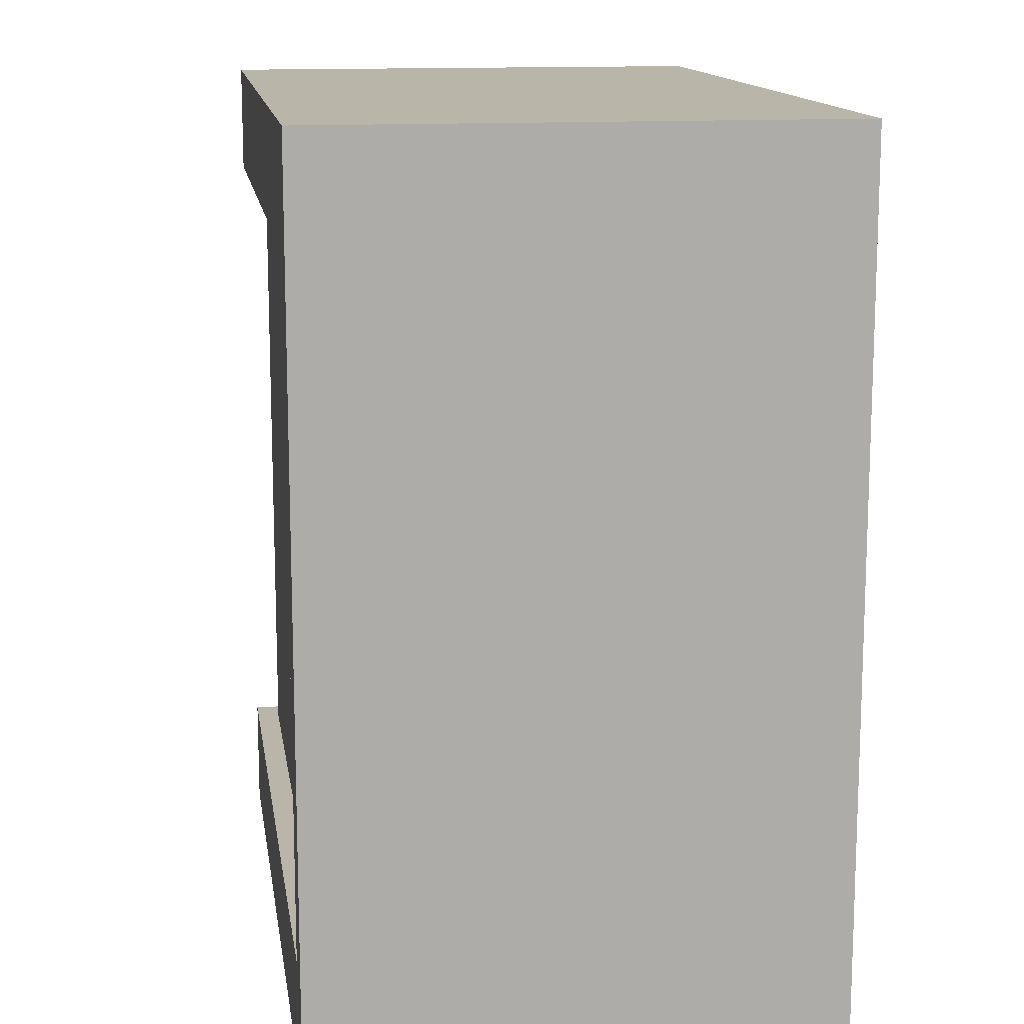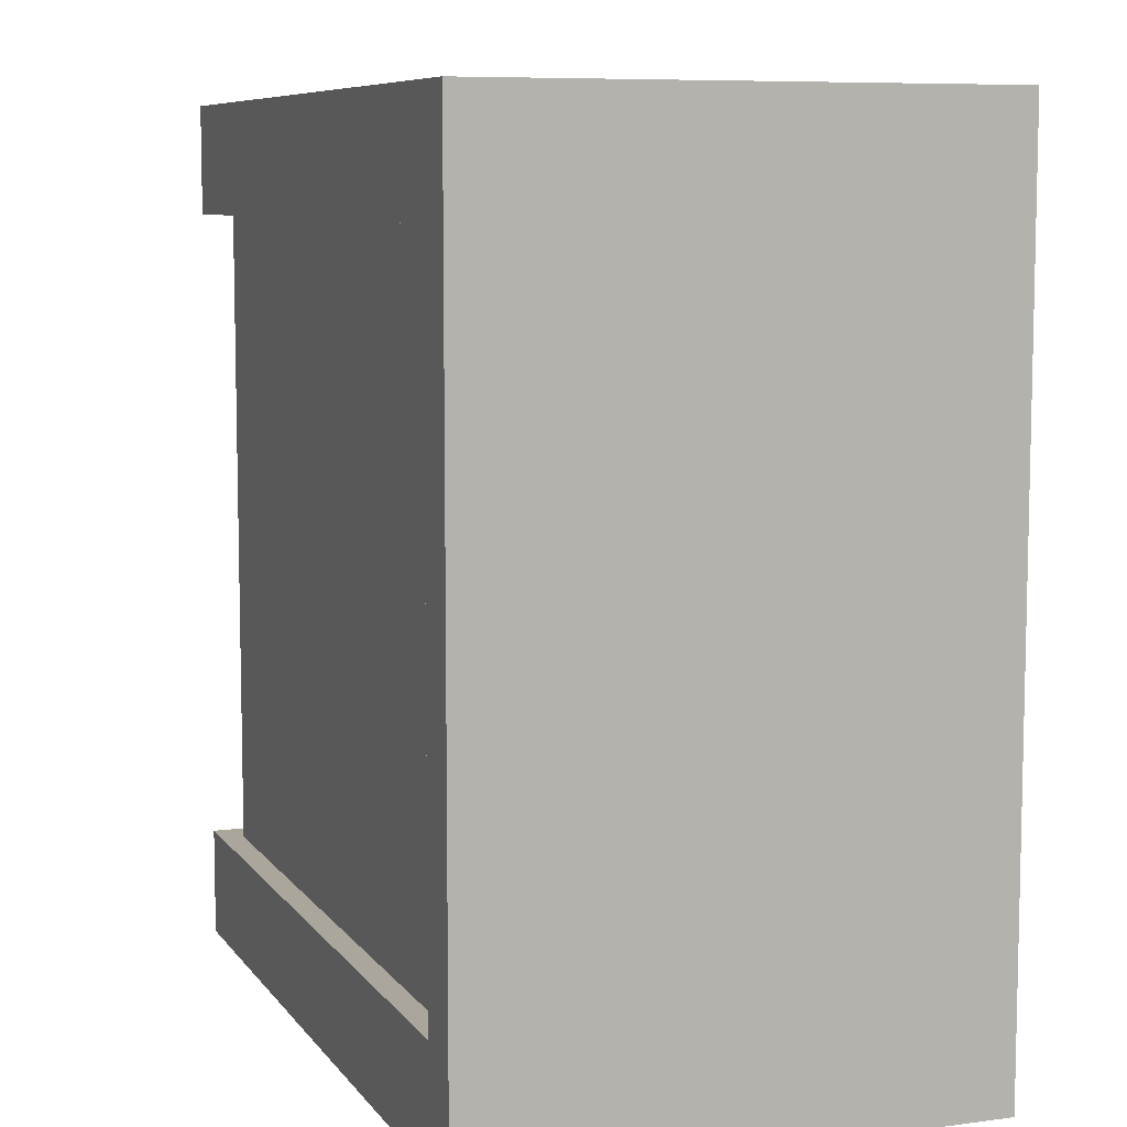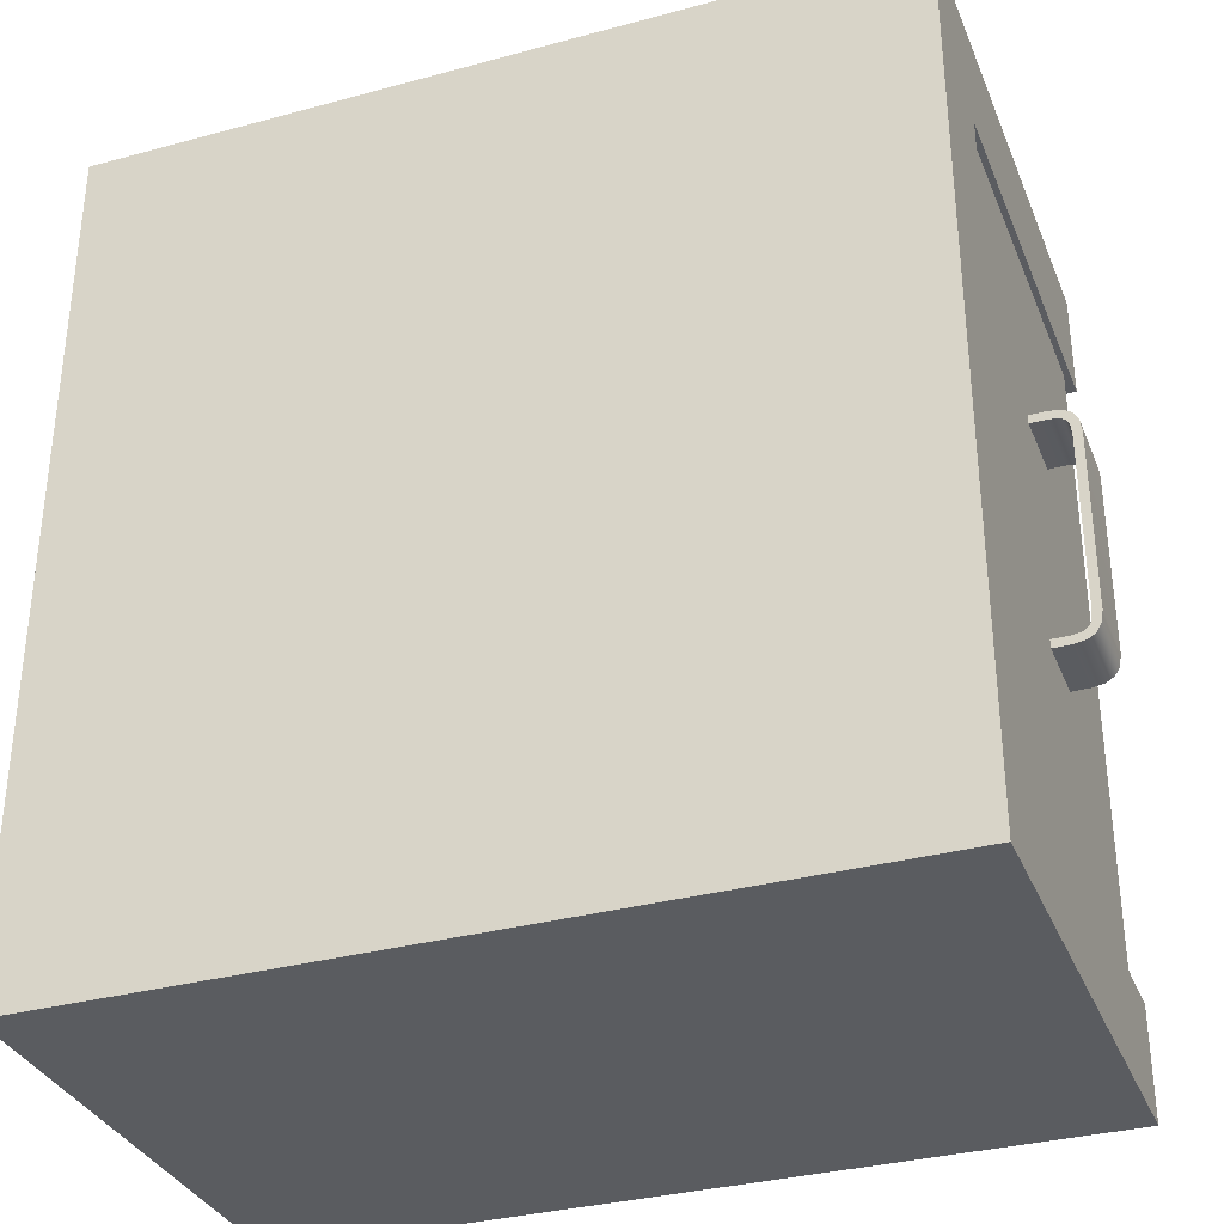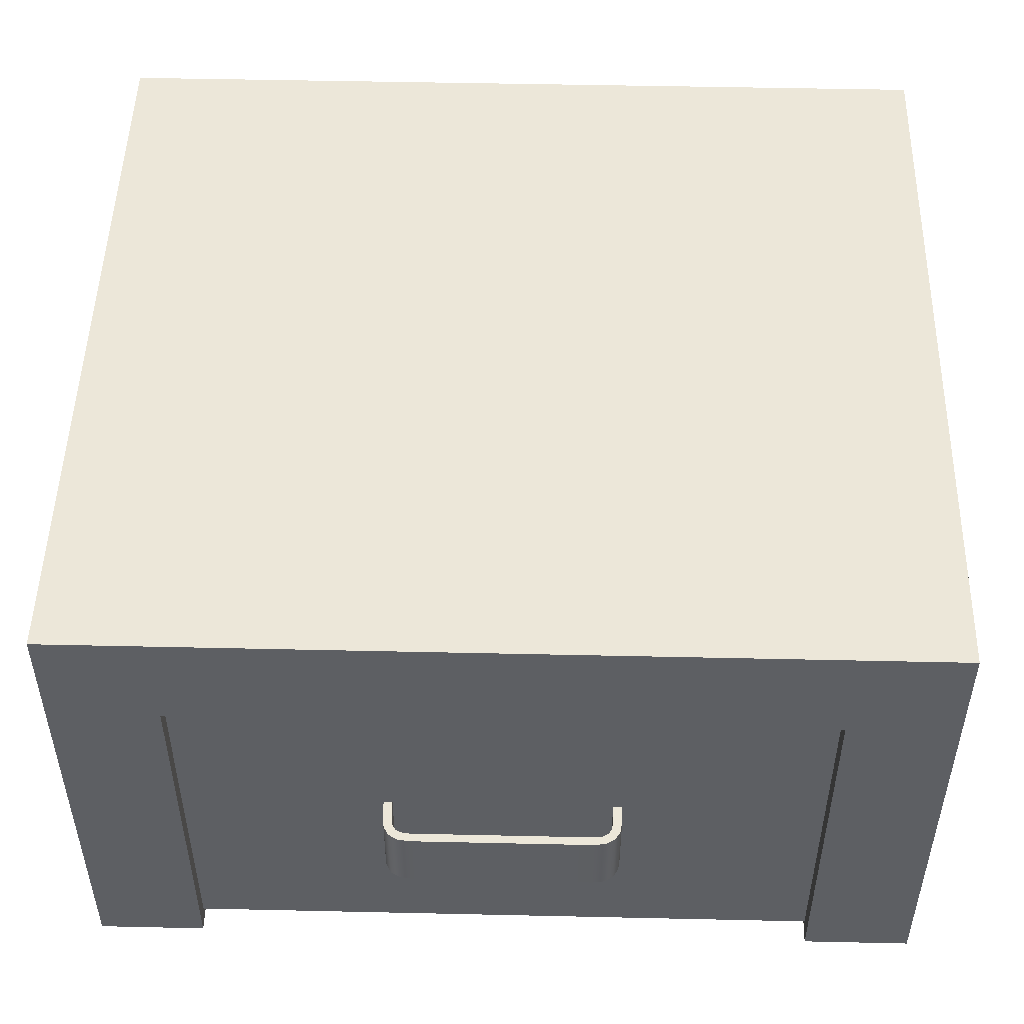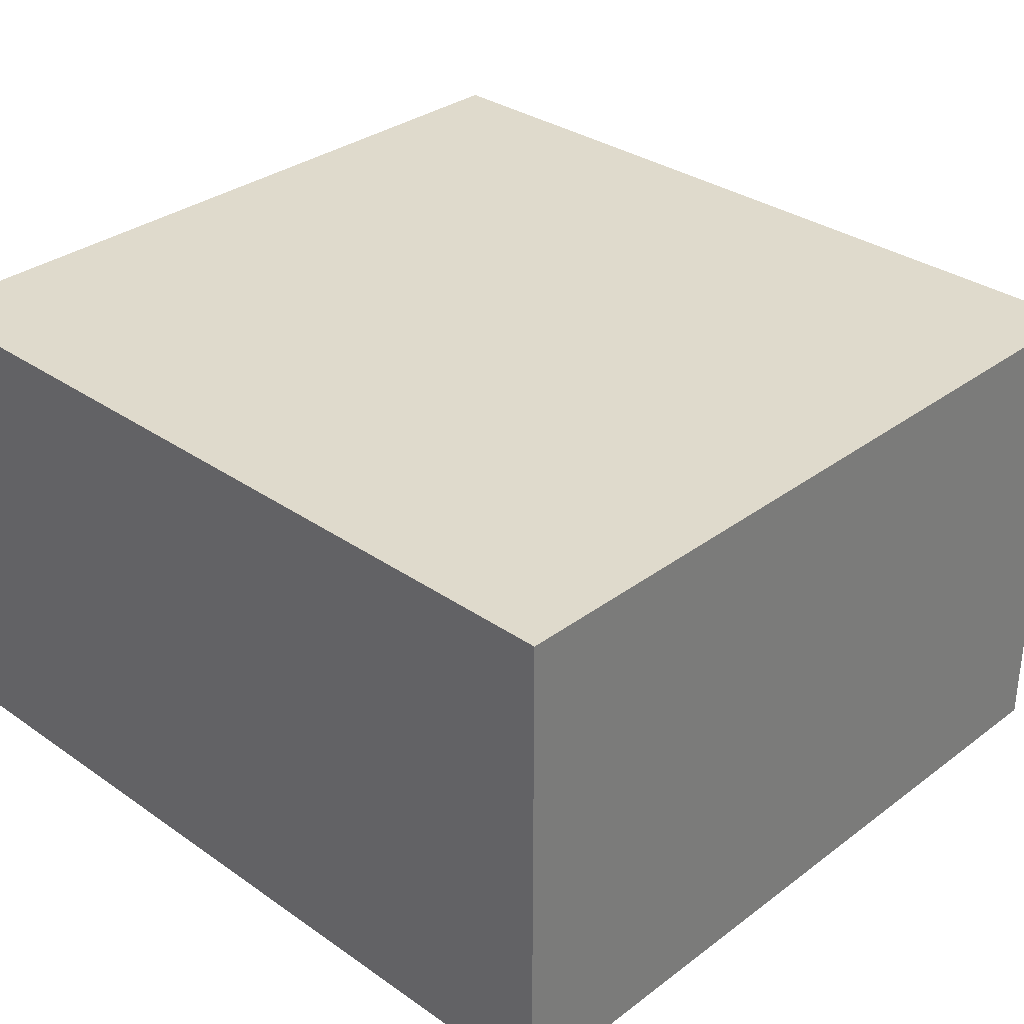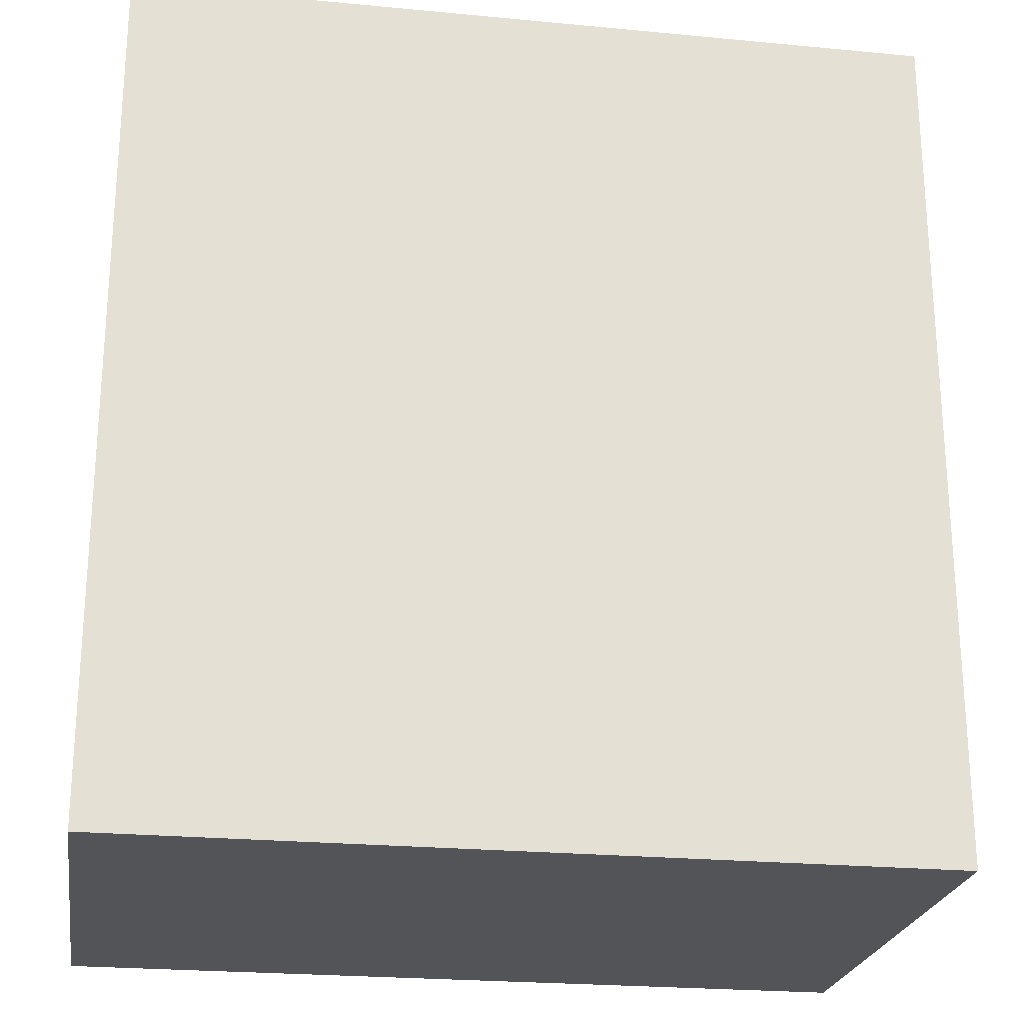
<metadata>
{"format":"obj","ext":"obj","renderer":"f3d","projection":"perspective","resolution":1024,"background":"white","views":[{"elev":13.5,"azim":81.5,"up":"+Z"},{"elev":8.0,"azim":69.6,"up":"+Z"},{"elev":-33.6,"azim":-159.8,"up":"+Z"},{"elev":49.8,"azim":-88.6,"up":"+Y"},{"elev":32.4,"azim":134.0,"up":"+Y"},{"elev":-23.5,"azim":170.9,"up":"+Z"}]}
</metadata>
<code>
v  344.6 4.5 369.8
v  344.6 10.83 369.8
v  344.6 10.83 381.5
v  344.6 4.5 381.5
v  331.7 10.83 381.5
v  331.7 4.5 381.5
v  331.7 4.5 369.8
v  331.7 10.83 369.8
v  331.7 10.95 381.5
v  331.7 10.95 369.8
v  331.1 10.95 369.8
v  331.1 10.95 381.5
v  331.1 4.377 369.8
v  331.7 4.377 369.8
v  331.7 4.377 381.5
v  331.1 4.377 381.5
v  331.7 10.83 370.2
v  331.7 10.83 381
v  330.3 7.02 374
v  330.3 7.02 377.3
v  330.3 8.306 377.3
v  330.3 8.306 374
v  344.2 10.83 370.2
v  344.2 10.83 381
v  344.2 4.929 370.2
v  331.7 4.929 370.2
v  331.7 4.929 381
v  344.2 4.929 381
v  331.1 8.306 373.5
v  331.1 8.306 373.6
v  331.1 8.306 377.6
v  331.1 8.306 377.8
v  331.1 7.02 373.5
v  331.1 7.02 377.8
v  331.1 7.02 377.6
v  331.1 7.02 373.6
v  330.8 7.02 373.5
v  330.8 8.306 373.5
v  330.8 8.306 377.8
v  330.8 7.02 377.8
v  330.3 7.02 373.7
v  330.3 8.306 373.7
v  330.3 8.306 377.5
v  330.3 7.02 377.5
v  330.4 7.02 373.6
v  330.4 8.306 373.6
v  330.5 7.02 373.5
v  330.5 8.306 373.5
v  330.4 8.306 377.7
v  330.4 7.02 377.7
v  330.5 8.306 377.8
v  330.5 7.02 377.8
v  330.8 8.306 373.6
v  330.6 8.306 373.6
v  330.5 8.306 373.7
v  330.4 8.306 373.8
v  330.4 8.306 374
v  330.4 8.306 377.3
v  330.4 8.306 377.4
v  330.5 8.306 377.5
v  330.6 8.306 377.6
v  330.8 8.306 377.6
v  330.8 7.02 377.6
v  330.6 7.02 377.6
v  330.5 7.02 377.5
v  330.4 7.02 377.4
v  330.4 7.02 377.3
v  330.4 7.02 374
v  330.4 7.02 373.8
v  330.5 7.02 373.7
v  330.6 7.02 373.6
v  330.8 7.02 373.6
v  331 13.02 383.5
v  345.7 13.02 383.5
v  345.7 13.02 367.7
v  331 13.02 367.7
v  331 3.781 383.5
v  345.7 3.781 383.5
v  345.7 3.781 367.7
v  331 3.781 367.7
v  331 11.02 369.7
v  331 11.02 381.5
v  331 3.781 369.7
v  331 4.205 369.7
v  331 4.44 369.7
v  344.7 11.02 369.7
v  344.7 11.02 381.5
v  331 3.781 381.5
v  344.7 3.781 381.5
v  344.7 3.781 369.7
v  344.7 4.205 381.5
v  344.7 4.205 369.7
v  331 4.44 381.5
v  331.7 4.44 381.5
v  331.7 4.205 381.5
v  331 4.205 381.5
v  344.7 4.44 369.7
v  344.7 4.44 381.5
v  331.7 4.44 369.7
v  331.7 4.205 369.7
g Object010
f 1 2 3 4
f 4 3 5 6
f 1 7 8 2
f 7 1 4 6
f 9 10 11 12
f 8 7 13 11
f 8 11 10
f 14 15 16 13
f 17 8 10 18
f 5 18 10 9
f 5 9 12
f 7 6 15 14
f 7 14 13
f 19 20 21 22
f 16 15 6 12
f 6 5 12
f 3 2 23 24
f 5 3 24 18
f 23 2 8 17
f 25 26 27 28
f 24 23 25 28
f 23 17 26 25
f 17 18 27 26
f 18 24 28 27
f 12 11 29 30
f 12 30 31 32
f 11 13 33 29
f 13 16 34 35
f 13 35 36 33
f 16 12 32 34
f 29 33 37 38
f 34 32 39 40
f 41 19 22 42
f 43 21 20 44
f 45 41 42 46
f 47 45 46 48
f 37 47 48 38
f 49 43 44 50
f 51 49 50 52
f 39 51 52 40
f 29 38 53 30
f 38 48 54 53
f 48 46 55 54
f 46 42 56 55
f 42 22 57 56
f 22 21 58 57
f 21 43 59 58
f 43 49 60 59
f 49 51 61 60
f 51 39 62 61
f 39 32 31 62
f 34 40 63 35
f 40 52 64 63
f 52 50 65 64
f 50 44 66 65
f 44 20 67 66
f 20 19 68 67
f 19 41 69 68
f 41 45 70 69
f 45 47 71 70
f 47 37 72 71
f 37 33 36 72
f 30 53 72 36
f 53 54 71 72
f 54 55 70 71
f 55 56 69 70
f 56 57 68 69
f 57 58 67 68
f 58 59 66 67
f 59 60 65 66
f 60 61 64 65
f 61 62 63 64
f 62 31 35 63
f 31 30 36 35
f 73 74 75 76
f 77 78 74 73
f 78 79 75 74
f 79 80 76 75
f 73 76 81 82
f 76 80 83 84
f 76 84 85 81
f 82 81 86 87
f 78 77 88 89
f 79 78 89 90
f 79 90 83 80
f 90 89 91 92
f 93 94 95 96
f 87 86 97 98
f 82 87 98 94
f 93 82 94
f 86 81 85 99
f 97 86 99
f 85 84 100 99
f 100 95 94 99
f 99 94 98 97
f 95 100 92 91
f 100 84 83 90
f 92 100 90
f 88 96 95 91
f 88 91 89
f 88 77 73 96
f 73 82 93 96

</code>
